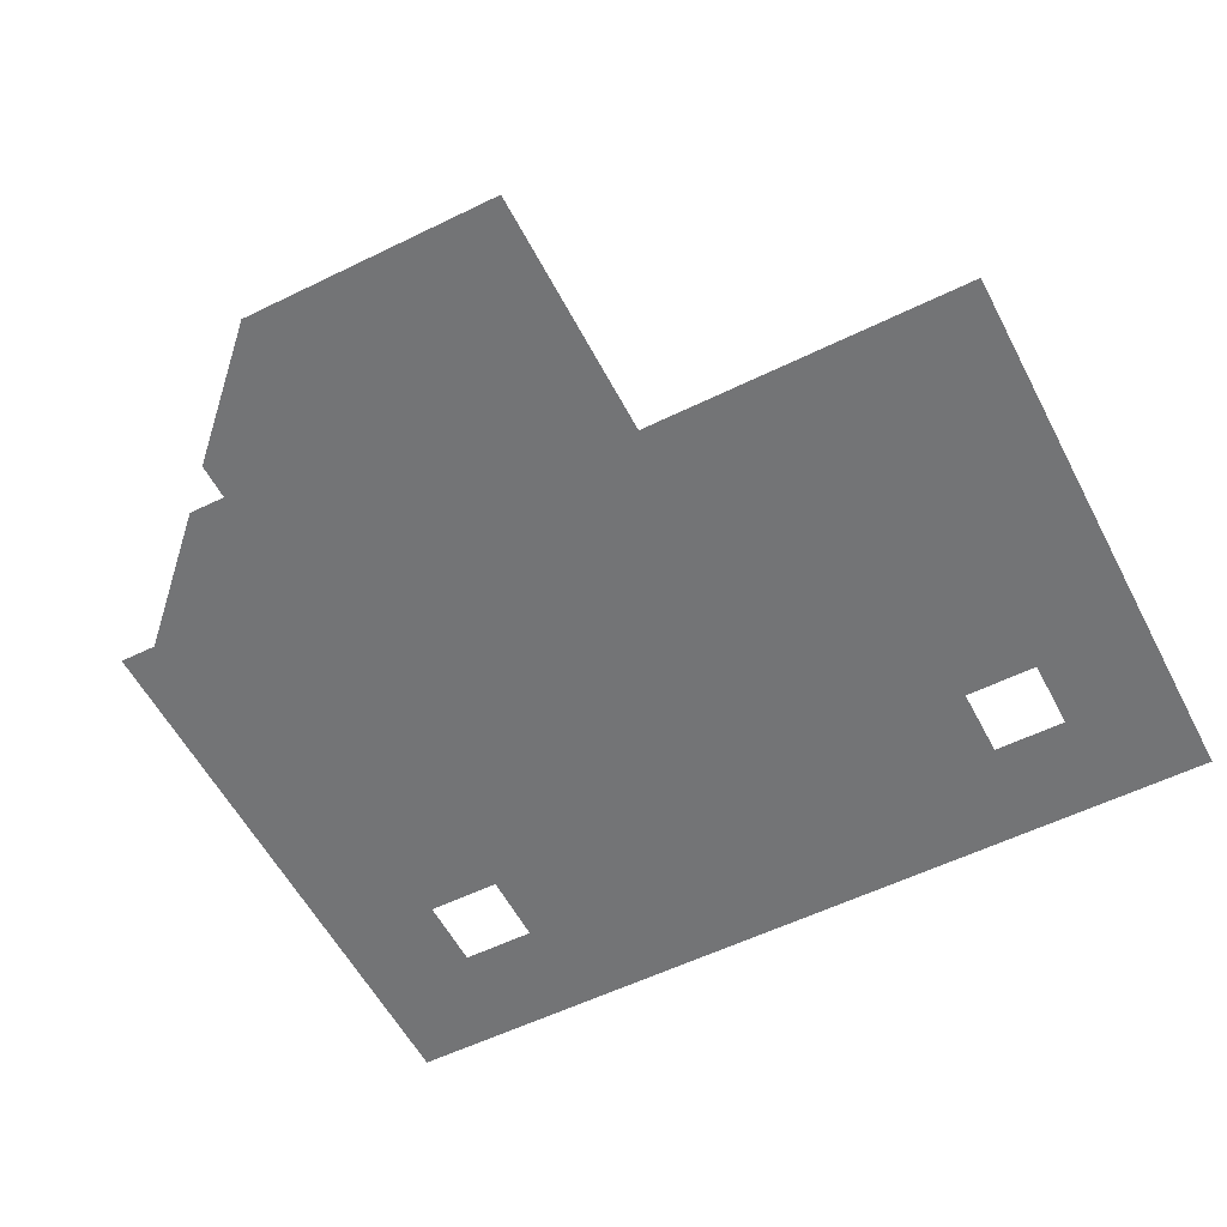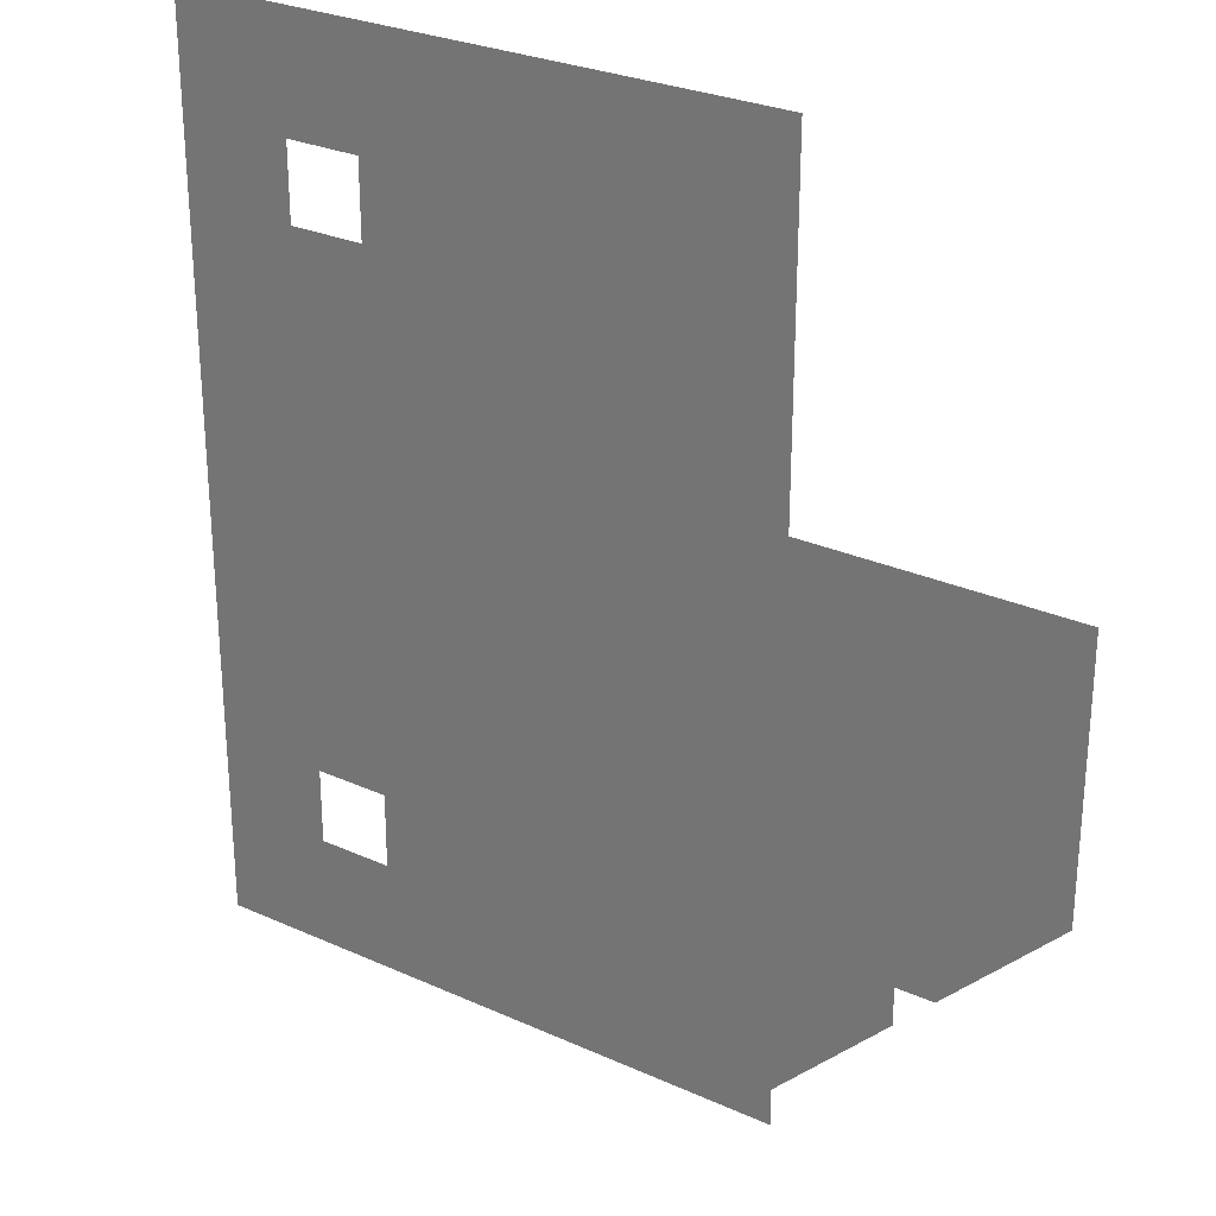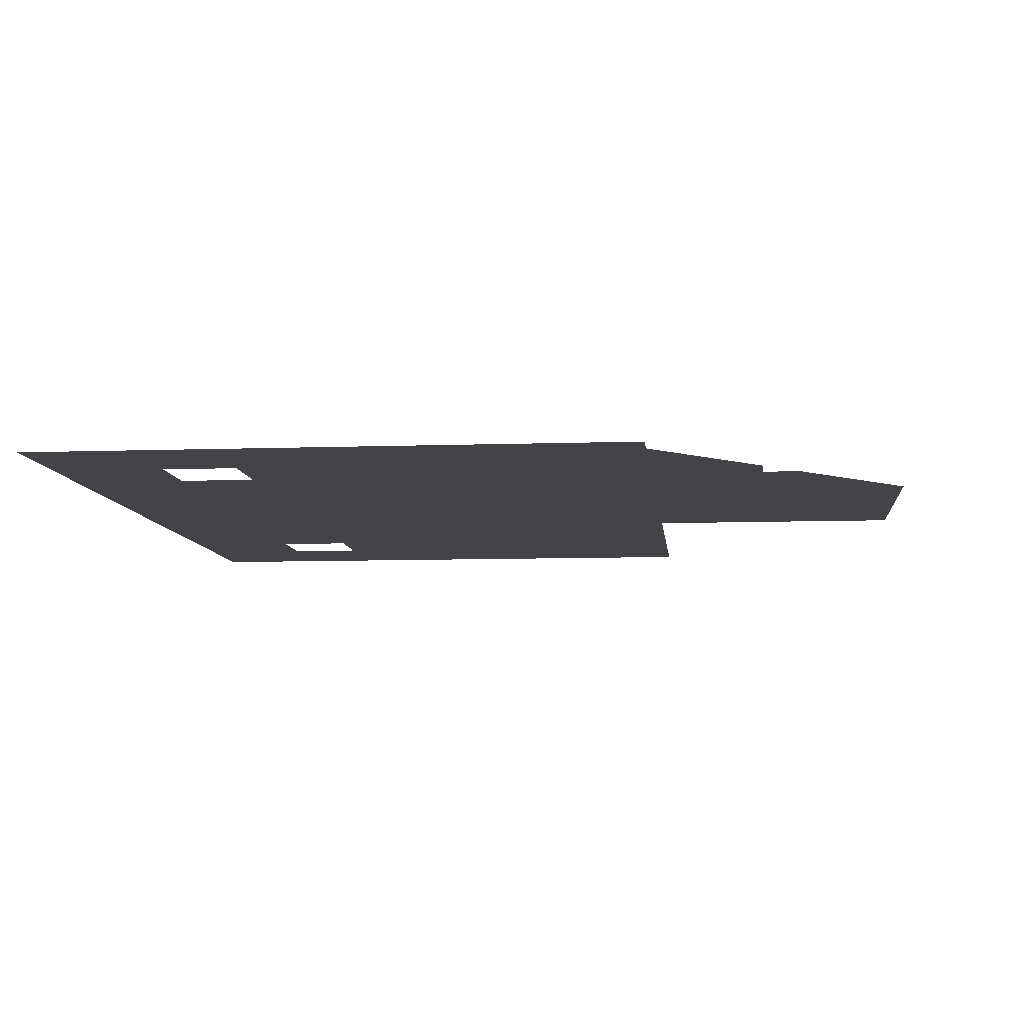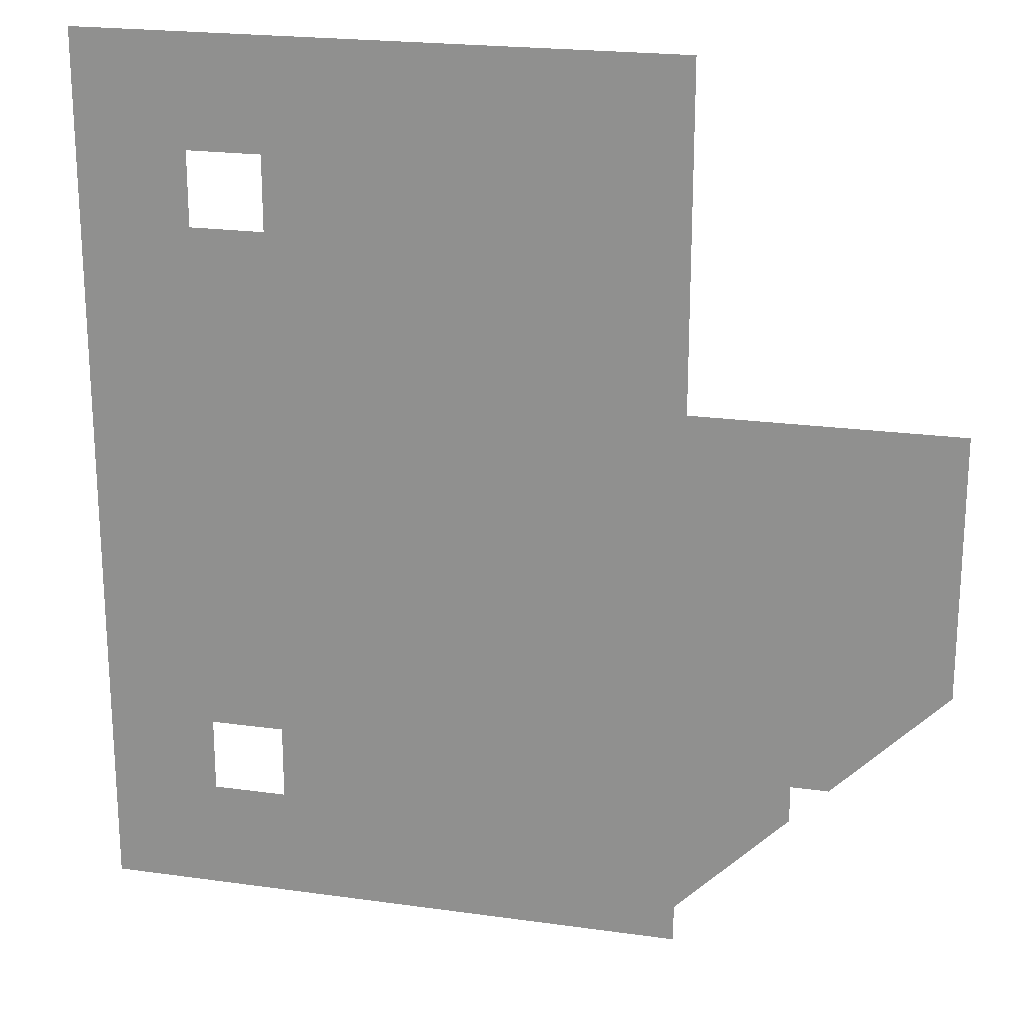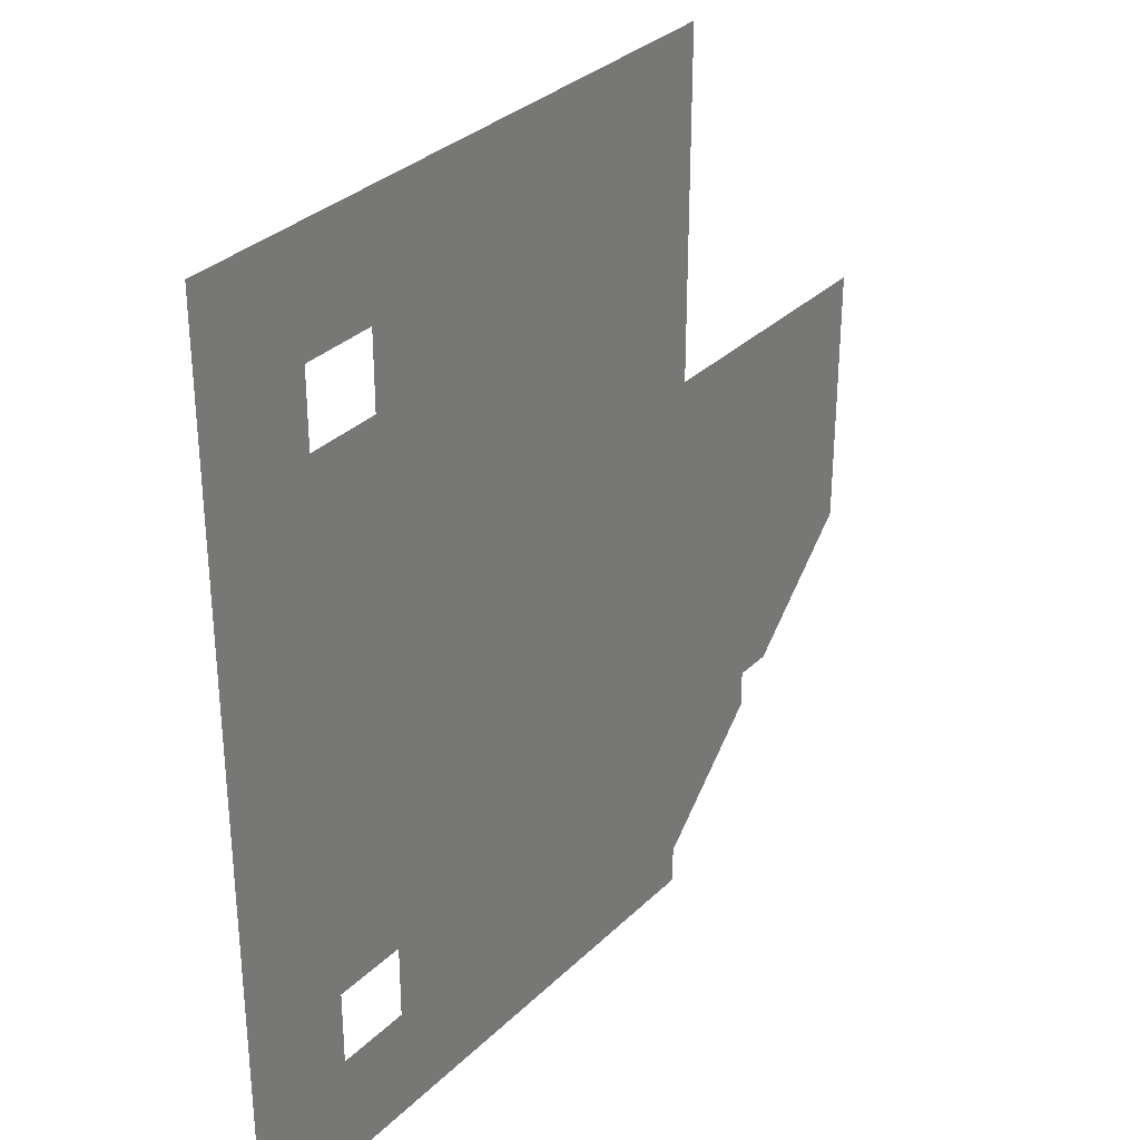
<metadata>
{"format":"obj","ext":"obj","renderer":"f3d","projection":"perspective","resolution":1024,"background":"white","views":[{"elev":-56.1,"azim":-62.8,"up":"+Y"},{"elev":27.7,"azim":-145.4,"up":"+Z"},{"elev":-8.1,"azim":-174.3,"up":"+Y"},{"elev":21.1,"azim":-165.9,"up":"+Z"},{"elev":32.3,"azim":127.2,"up":"+Z"}]}
</metadata>
<code>
v -1501 -333 5756
v -1414 -333 5756
v -1414 -333 5834
v -1517 -333 5772
v -1501 -333 5756
v -1414 -333 5834
v -1565 -333 5820
v -1517 -333 5772
v -1414 -333 5834
v -1565 -333 5834
v -1565 -333 5820
v -1414 -333 5834
v -1517 -333 5756
v -1501 -333 5756
v -1517 -333 5772
v -1277 -333 5834
v -1309 -333 5834
v -1309 -333 5804
v -1277 -333 5756
v -1277 -333 5834
v -1309 -333 5804
v -1309 -333 5756
v -1277 -333 5756
v -1309 -333 5804
v -1341 -333 5804
v -1341 -333 5834
v -1414 -333 5834
v -1341 -333 5756
v -1341 -333 5804
v -1414 -333 5834
v -1414 -333 5756
v -1341 -333 5756
v -1414 -333 5834
v -1309 -333 5756
v -1309 -333 5804
v -1341 -333 5804
v -1341 -333 5756
v -1309 -333 5756
v -1341 -333 5804
v -1261 -333 5756
v -1261 -333 5834
v -1277 -333 5834
v -1277 -333 5756
v -1261 -333 5756
v -1277 -333 5834
v -1629 -333 5996
v -1629 -333 5884
v -1597 -333 5852
v -1597 -333 5996
v -1629 -333 5996
v -1597 -333 5852
v -1414 -333 5834
v -1341 -333 5834
v -1341 -333 5836
v -1565 -333 5834
v -1414 -333 5834
v -1341 -333 5836
v -1565 -333 5836
v -1565 -333 5834
v -1341 -333 5836
v -1565 -333 5996
v -1565 -333 5836
v -1341 -333 5836
v -1517 -333 5996
v -1565 -333 5996
v -1341 -333 5836
v -1341 -333 5996
v -1517 -333 5996
v -1341 -333 5836
v -1565 -333 5996
v -1597 -333 5996
v -1597 -333 5852
v -1565 -333 5836
v -1565 -333 5996
v -1597 -333 5852
v -1581 -333 5836
v -1565 -333 5836
v -1597 -333 5852
v -1341 -333 6092
v -1341 -333 6140
v -1517 -333 6140
v -1341 -333 6060
v -1341 -333 6092
v -1517 -333 6140
v -1341 -333 5996
v -1341 -333 6060
v -1517 -333 6140
v -1517 -333 5996
v -1341 -333 5996
v -1517 -333 6140
v -1309 -333 5836
v -1309 -333 5834
v -1277 -333 5834
v -1309 -333 6060
v -1309 -333 5836
v -1277 -333 5834
v -1309 -333 6092
v -1309 -333 6060
v -1277 -333 5834
v -1309 -333 6140
v -1309 -333 6092
v -1277 -333 5834
v -1261 -333 6140
v -1309 -333 6140
v -1277 -333 5834
v -1261 -333 5834
v -1261 -333 6140
v -1277 -333 5834
v -1341 -333 5836
v -1309 -333 5836
v -1309 -333 6060
v -1341 -333 5996
v -1341 -333 5836
v -1309 -333 6060
v -1341 -333 6060
v -1341 -333 5996
v -1309 -333 6060
v -1341 -333 6140
v -1341 -333 6092
v -1309 -333 6092
v -1309 -333 6140
v -1341 -333 6140
v -1309 -333 6092
f 1 2 3
f 4 5 6
f 7 8 9
f 10 11 12
f 13 14 15
f 16 17 18
f 19 20 21
f 22 23 24
f 25 26 27
f 28 29 30
f 31 32 33
f 34 35 36
f 37 38 39
f 40 41 42
f 43 44 45
f 46 47 48
f 49 50 51
f 52 53 54
f 55 56 57
f 58 59 60
f 61 62 63
f 64 65 66
f 67 68 69
f 70 71 72
f 73 74 75
f 76 77 78
f 79 80 81
f 82 83 84
f 85 86 87
f 88 89 90
f 91 92 93
f 94 95 96
f 97 98 99
f 100 101 102
f 103 104 105
f 106 107 108
f 109 110 111
f 112 113 114
f 115 116 117
f 118 119 120
f 121 122 123

</code>
